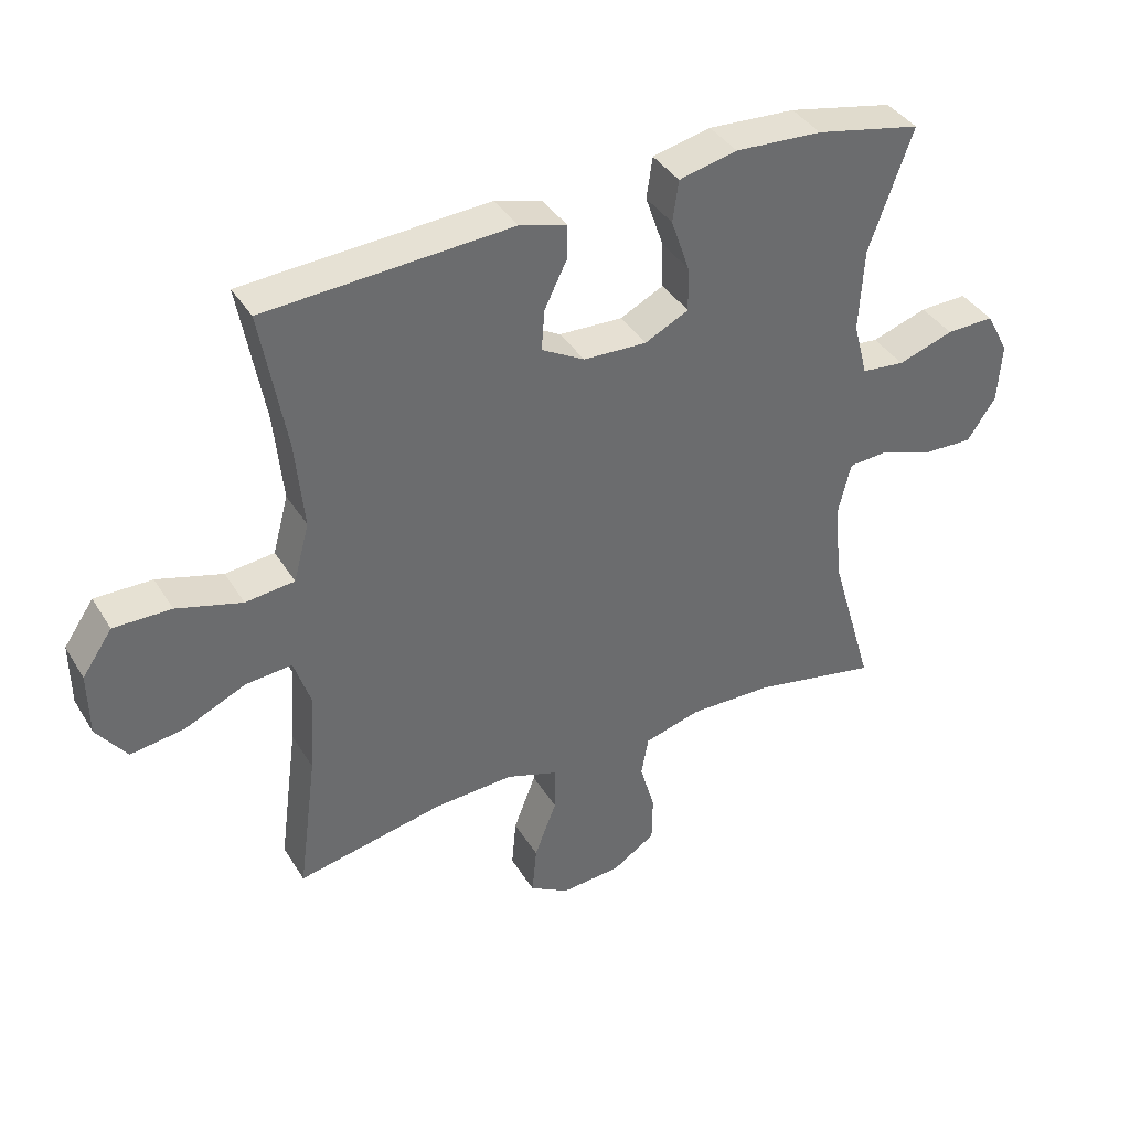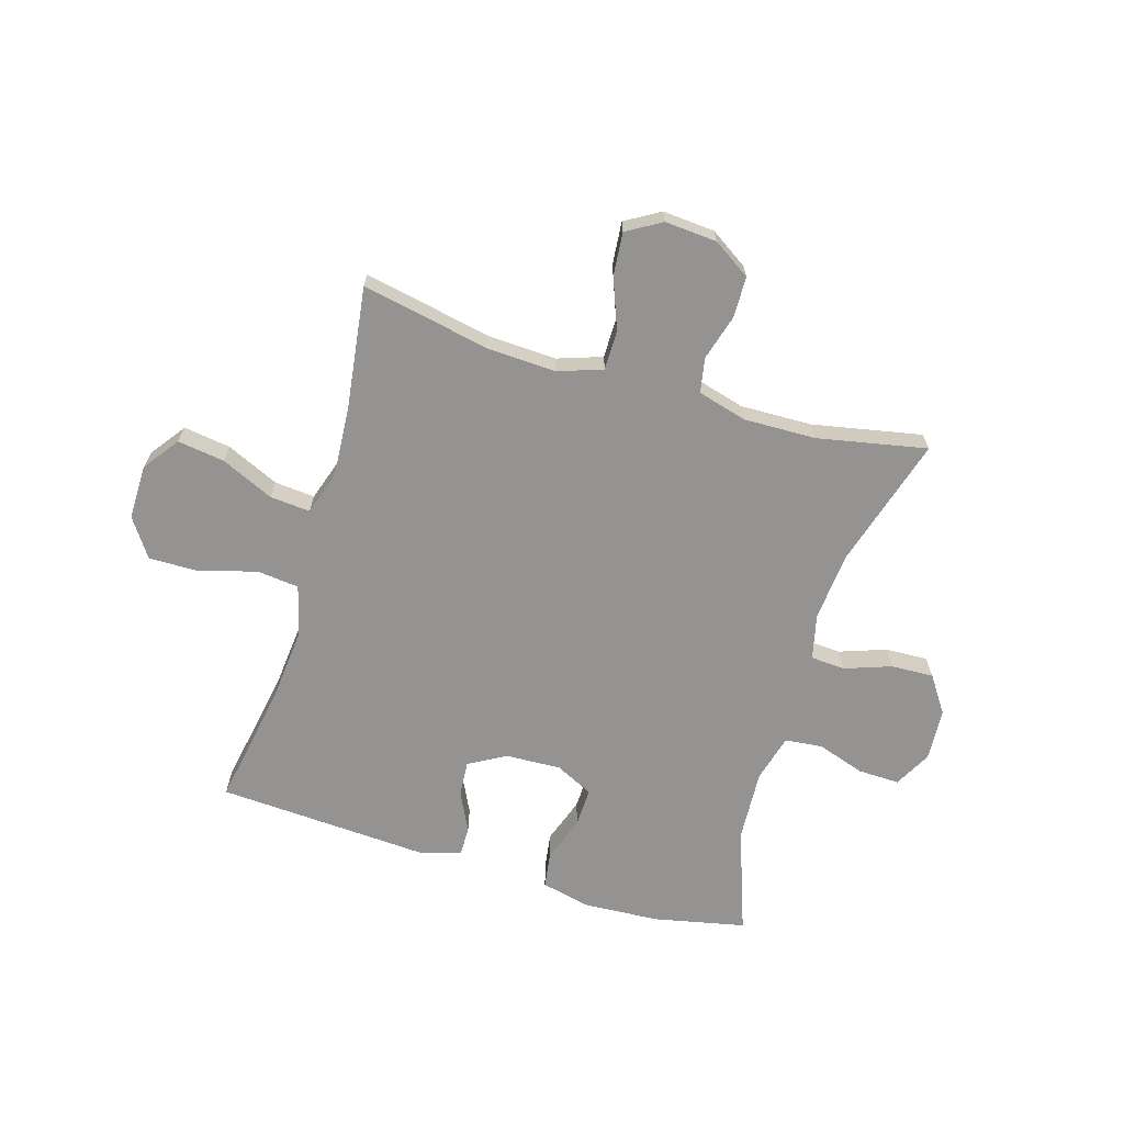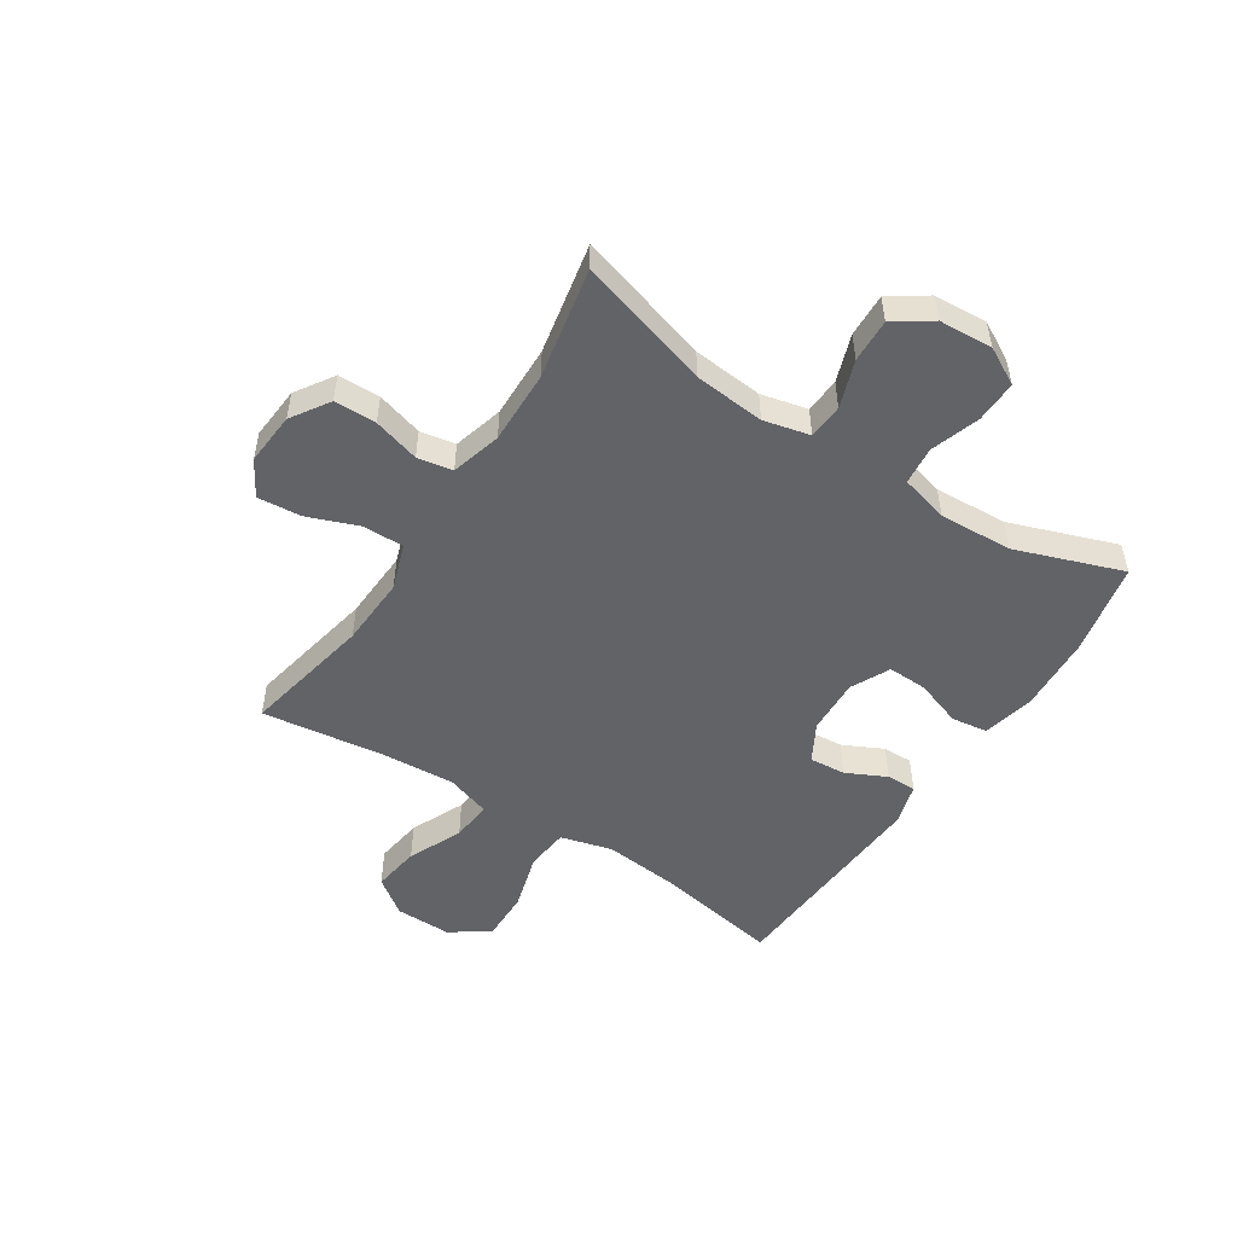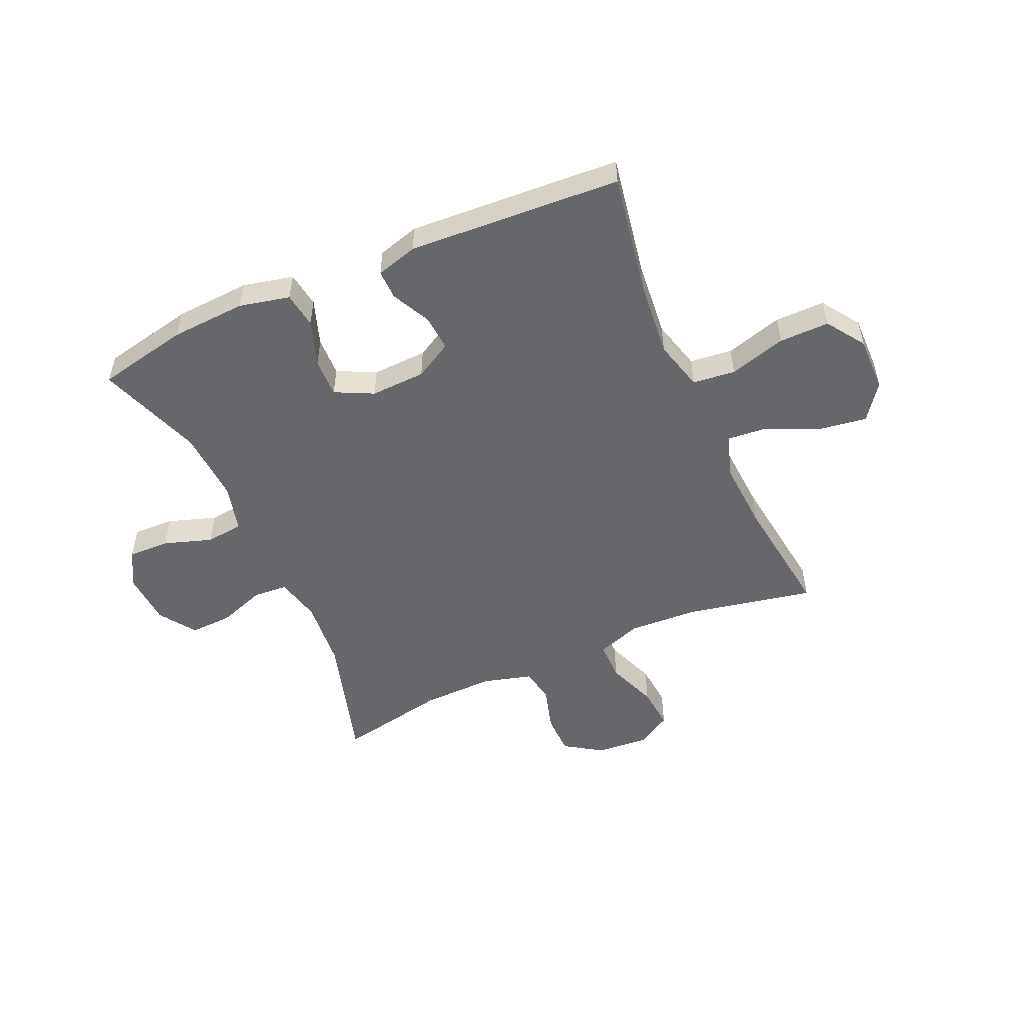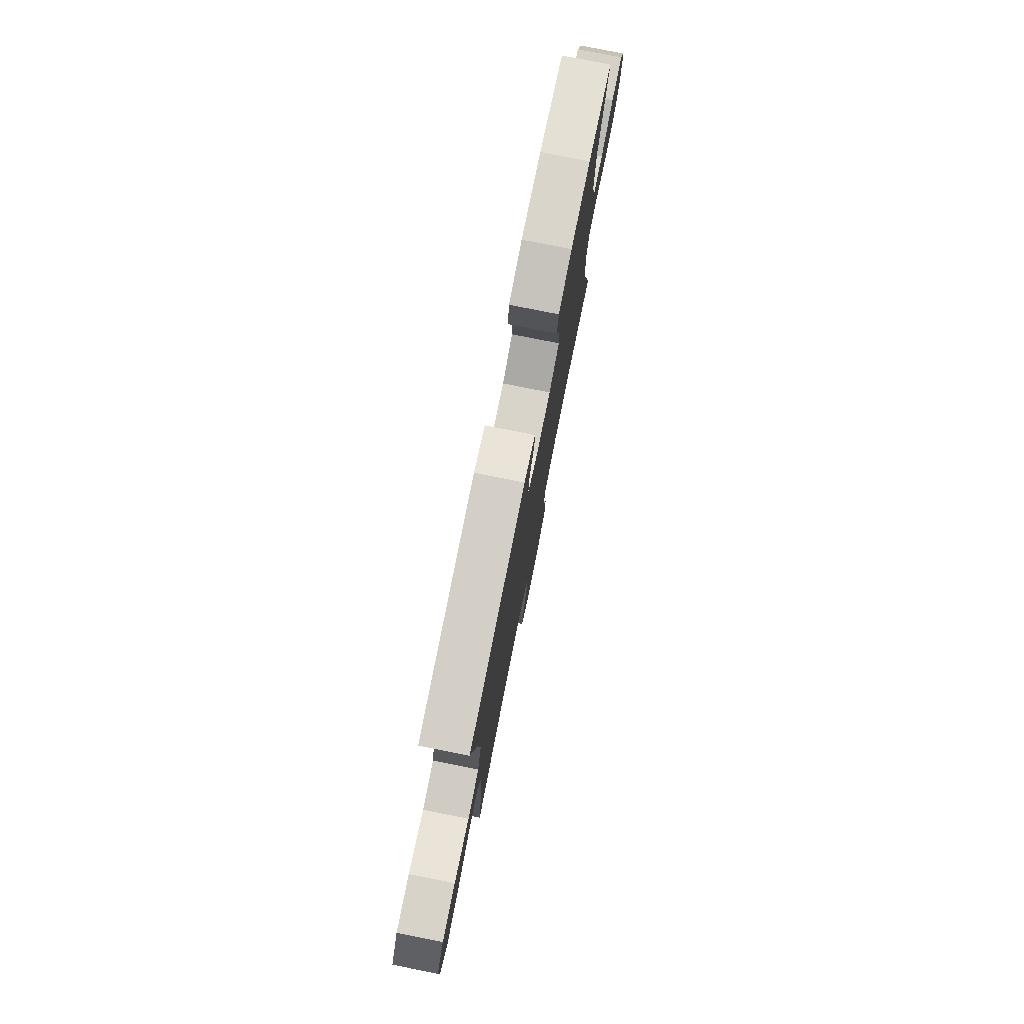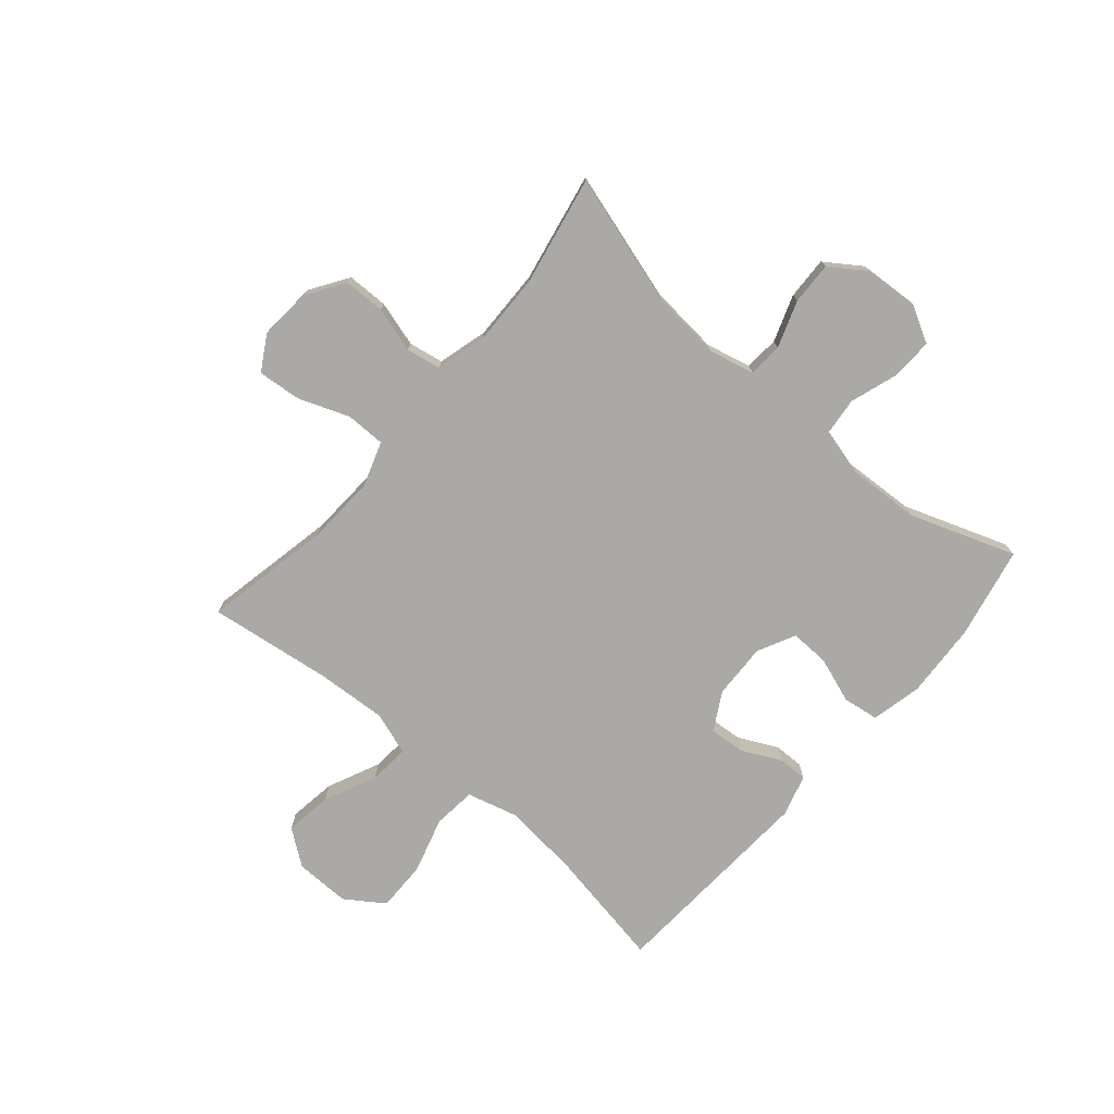
<metadata>
{"format":"obj","ext":"obj","renderer":"f3d","projection":"perspective","resolution":1024,"background":"white","views":[{"elev":38.9,"azim":151.5,"up":"+Z"},{"elev":-66.8,"azim":163.3,"up":"+Y"},{"elev":-51.0,"azim":-123.0,"up":"+Y"},{"elev":-52.1,"azim":23.9,"up":"+Y"},{"elev":77.9,"azim":101.3,"up":"+Z"},{"elev":-75.5,"azim":-130.7,"up":"+Y"}]}
</metadata>
<code>
v -0.5 0.07 0.5
v -0.339 0.07 0.534
v -0.206 0.07 0.542
v -0.117 0.07 0.522
v -0.108 0.07 0.459
v -0.136 0.07 0.378
v -0.138 0.07 0.309
v -0.071 0.07 0.276
v 0.026 0.07 0.28
v 0.092 0.07 0.317
v 0.087 0.07 0.38
v 0.053 0.07 0.449
v 0.052 0.07 0.501
v 0.125 0.07 0.522
v 0.5 0.07 0.5
v 0.462 0.07 0.285
v 0.449 0.07 0.151
v 0.473 0.07 0.062
v 0.548 0.07 0.054
v 0.648 0.07 0.083
v 0.736 0.07 0.084
v 0.782 0.07 0.017
v 0.781 0.07 -0.08
v 0.735 0.07 -0.143
v 0.652 0.07 -0.131
v 0.559 0.07 -0.089
v 0.488 0.07 -0.083
v 0.463 0.07 -0.159
v 0.471 0.07 -0.283
v 0.5 0.07 -0.5
v 0.275 0.07 -0.455
v 0.153 0.07 -0.449
v 0.074 0.07 -0.476
v 0.074 0.07 -0.546
v 0.108 0.07 -0.635
v 0.115 0.07 -0.711
v 0.054 0.07 -0.747
v -0.038 0.07 -0.74
v -0.104 0.07 -0.697
v -0.105 0.07 -0.624
v -0.082 0.07 -0.544
v -0.093 0.07 -0.483
v -0.18 0.07 -0.459
v -0.307 0.07 -0.462
v -0.5 0.07 -0.5
v -0.432 0.07 -0.269
v -0.421 0.07 -0.147
v -0.44 0.07 -0.067
v -0.501 0.07 -0.063
v -0.583 0.07 -0.092
v -0.658 0.07 -0.095
v -0.702 0.07 -0.031
v -0.708 0.07 0.062
v -0.673 0.07 0.127
v -0.6 0.07 0.125
v -0.515 0.07 0.097
v -0.449 0.07 0.104
v -0.427 0.07 0.188
v -0.434 0.07 0.315
v -0.5 0 0.5
v -0.339 0 0.534
v -0.206 0 0.542
v -0.117 0 0.522
v -0.108 0 0.459
v -0.136 0 0.378
v -0.138 0 0.309
v -0.071 0 0.276
v 0.026 0 0.28
v 0.092 0 0.317
v 0.087 0 0.38
v 0.053 0 0.449
v 0.052 0 0.501
v 0.125 0 0.522
v 0.5 0 0.5
v 0.462 0 0.285
v 0.449 0 0.151
v 0.473 0 0.062
v 0.548 0 0.054
v 0.648 0 0.083
v 0.736 0 0.084
v 0.782 0 0.017
v 0.781 0 -0.08
v 0.735 0 -0.143
v 0.652 0 -0.131
v 0.559 0 -0.089
v 0.488 0 -0.083
v 0.463 0 -0.159
v 0.471 0 -0.283
v 0.5 0 -0.5
v 0.275 0 -0.455
v 0.153 0 -0.449
v 0.074 0 -0.476
v 0.074 0 -0.546
v 0.108 0 -0.635
v 0.115 0 -0.711
v 0.054 0 -0.747
v -0.038 0 -0.74
v -0.104 0 -0.697
v -0.105 0 -0.624
v -0.082 0 -0.544
v -0.093 0 -0.483
v -0.18 0 -0.459
v -0.307 0 -0.462
v -0.5 0 -0.5
v -0.432 0 -0.269
v -0.421 0 -0.147
v -0.44 0 -0.067
v -0.501 0 -0.063
v -0.583 0 -0.092
v -0.658 0 -0.095
v -0.702 0 -0.031
v -0.708 0 0.062
v -0.673 0 0.127
v -0.6 0 0.125
v -0.515 0 0.097
v -0.449 0 0.104
v -0.427 0 0.188
v -0.434 0 0.315
f 53 54 55 56
f 53 56 57
f 52 53 57
f 49 50 51 52
f 48 49 52 57
f 47 48 57 58
f 44 45 46
f 43 44 46 47
f 42 43 47 58
f 38 39 40 41
f 38 41 42
f 37 38 42
f 34 35 36 37
f 33 34 37 42
f 32 33 42 58
f 29 30 31
f 28 29 31 32
f 27 28 32 58
f 23 24 25 26
f 19 20 21 22
f 18 19 22 23
f 13 14 15 16
f 11 12 13 16
f 10 11 16 17
f 9 10 17 18
f 3 4 5 6
f 3 6 7
f 59 1 2 3
f 59 3 7
f 58 59 7 8
f 18 23 26 27
f 18 27 58
f 8 9 18 58
f 115 114 113 112
f 116 115 112
f 116 112 111
f 111 110 109 108
f 116 111 108 107
f 117 116 107 106
f 105 104 103
f 106 105 103 102
f 117 106 102 101
f 100 99 98 97
f 101 100 97
f 101 97 96
f 96 95 94 93
f 101 96 93 92
f 117 101 92 91
f 90 89 88
f 91 90 88 87
f 117 91 87 86
f 85 84 83 82
f 81 80 79 78
f 82 81 78 77
f 75 74 73 72
f 75 72 71 70
f 76 75 70 69
f 77 76 69 68
f 65 64 63 62
f 66 65 62
f 62 61 60 118
f 66 62 118
f 67 66 118 117
f 86 85 82 77
f 117 86 77
f 117 77 68 67
f 1 60 61 2
f 2 61 62 3
f 3 62 63 4
f 4 63 64 5
f 5 64 65 6
f 6 65 66 7
f 7 66 67 8
f 8 67 68 9
f 9 68 69 10
f 10 69 70 11
f 11 70 71 12
f 12 71 72 13
f 13 72 73 14
f 14 73 74 15
f 15 74 75 16
f 16 75 76 17
f 17 76 77 18
f 18 77 78 19
f 19 78 79 20
f 20 79 80 21
f 21 80 81 22
f 22 81 82 23
f 23 82 83 24
f 24 83 84 25
f 25 84 85 26
f 26 85 86 27
f 27 86 87 28
f 28 87 88 29
f 29 88 89 30
f 30 89 90 31
f 31 90 91 32
f 32 91 92 33
f 33 92 93 34
f 34 93 94 35
f 35 94 95 36
f 36 95 96 37
f 37 96 97 38
f 38 97 98 39
f 39 98 99 40
f 40 99 100 41
f 41 100 101 42
f 42 101 102 43
f 43 102 103 44
f 44 103 104 45
f 45 104 105 46
f 46 105 106 47
f 47 106 107 48
f 48 107 108 49
f 49 108 109 50
f 50 109 110 51
f 51 110 111 52
f 52 111 112 53
f 53 112 113 54
f 54 113 114 55
f 55 114 115 56
f 56 115 116 57
f 57 116 117 58
f 58 117 118 59
f 59 118 60 1

</code>
